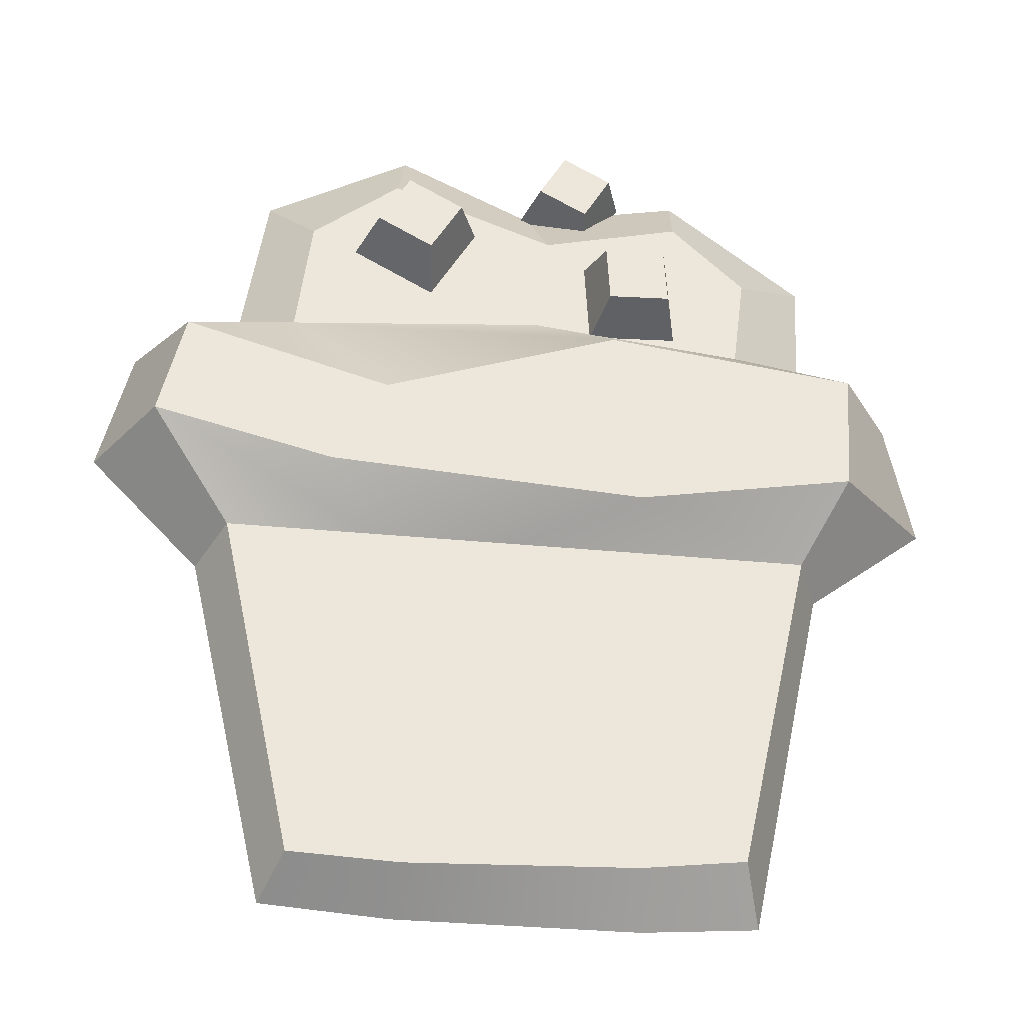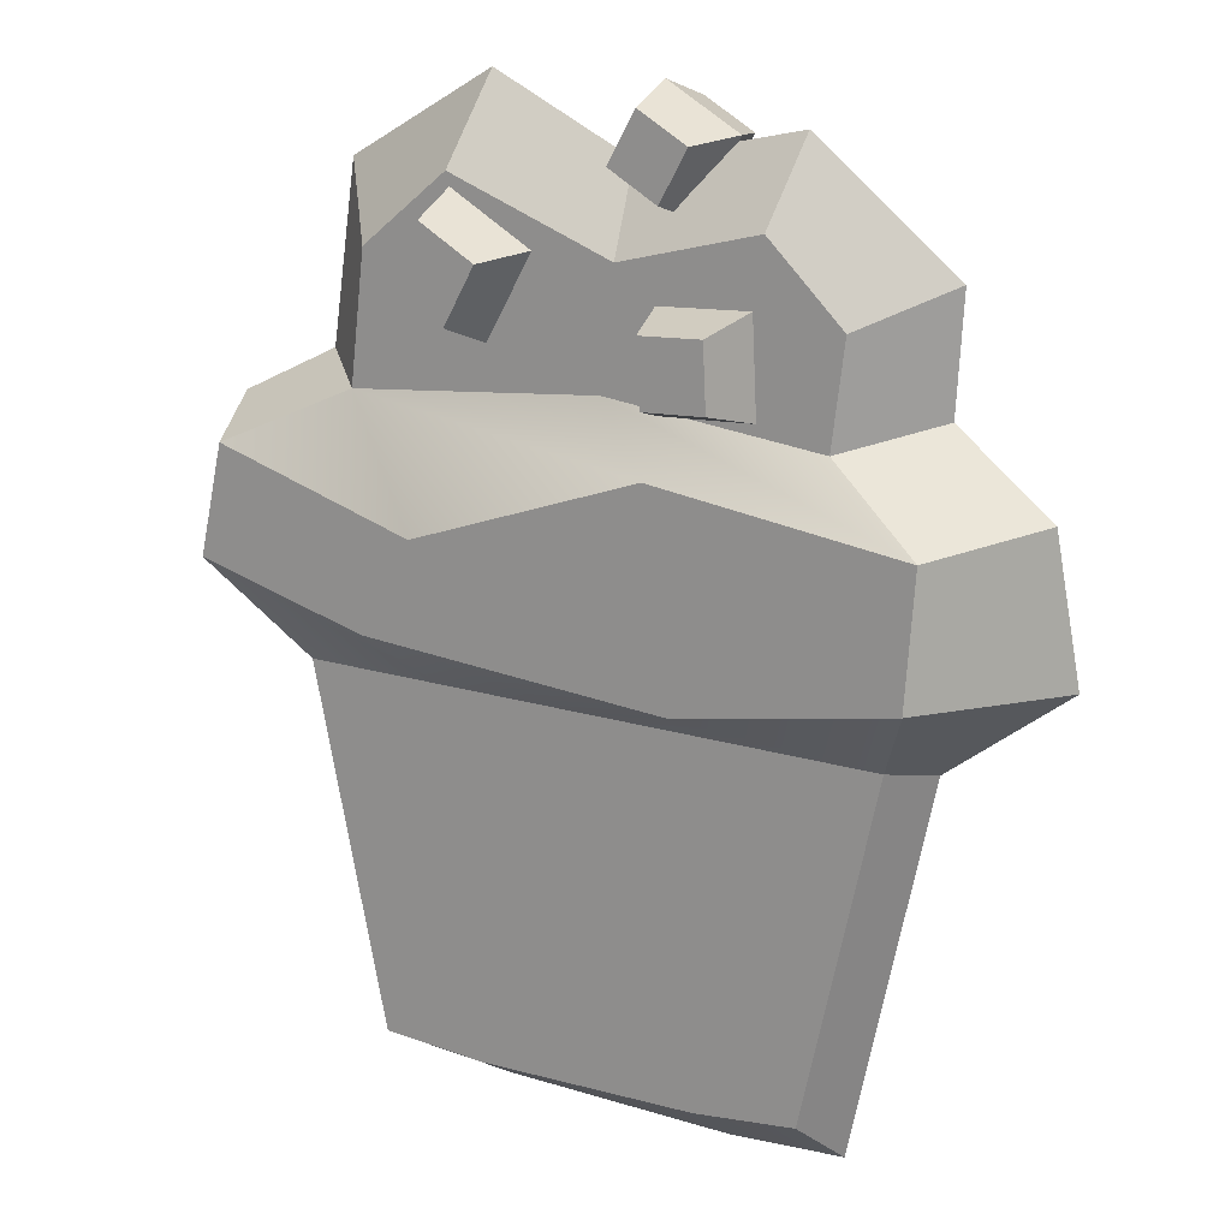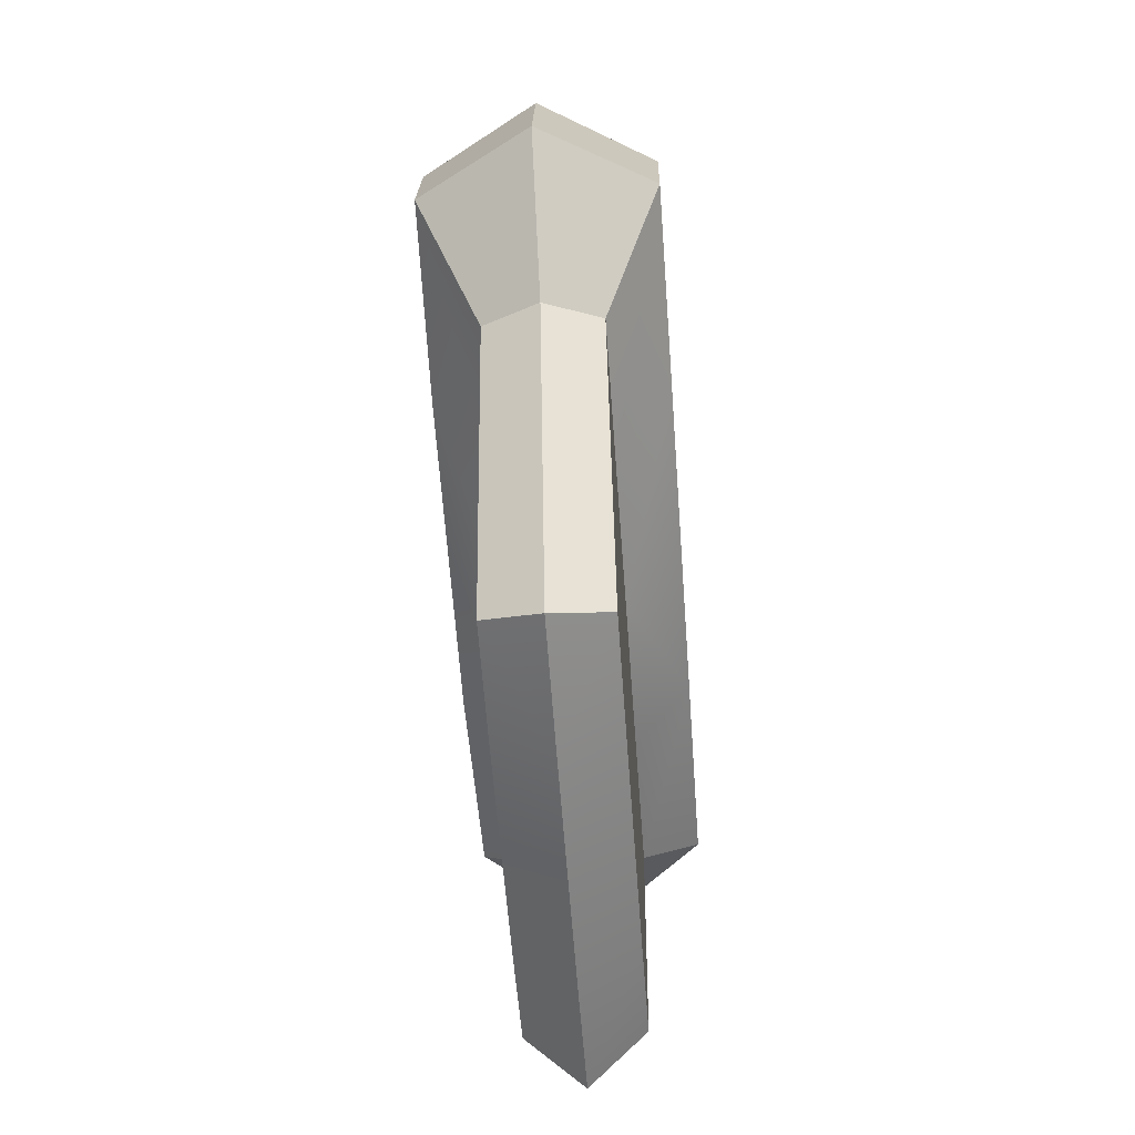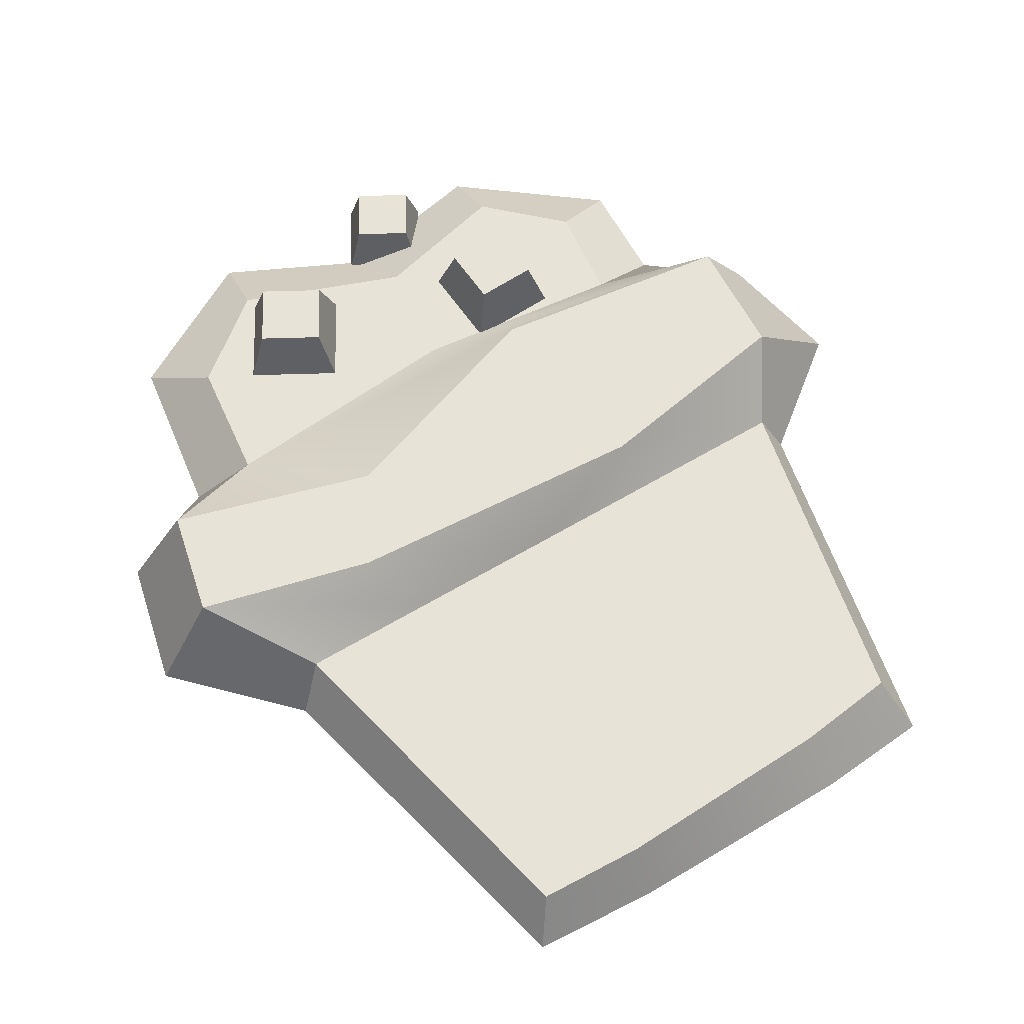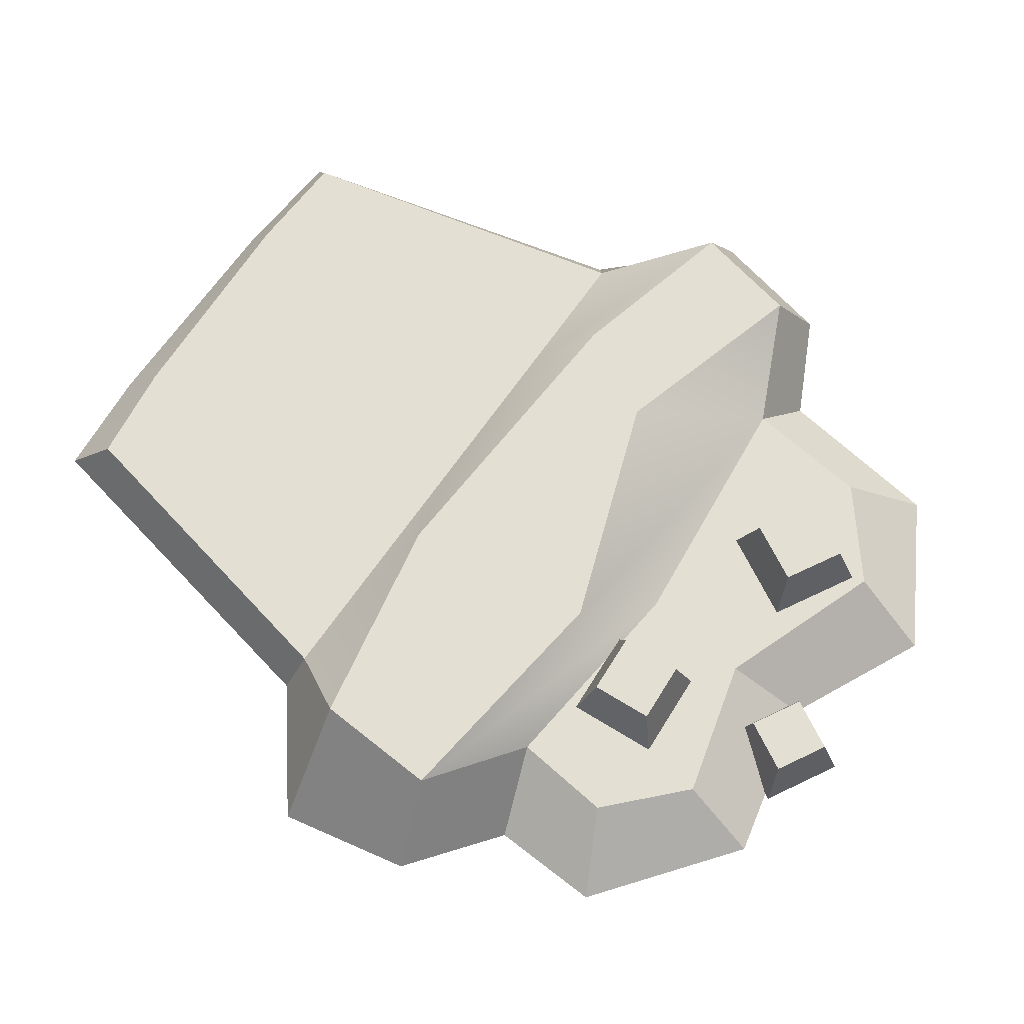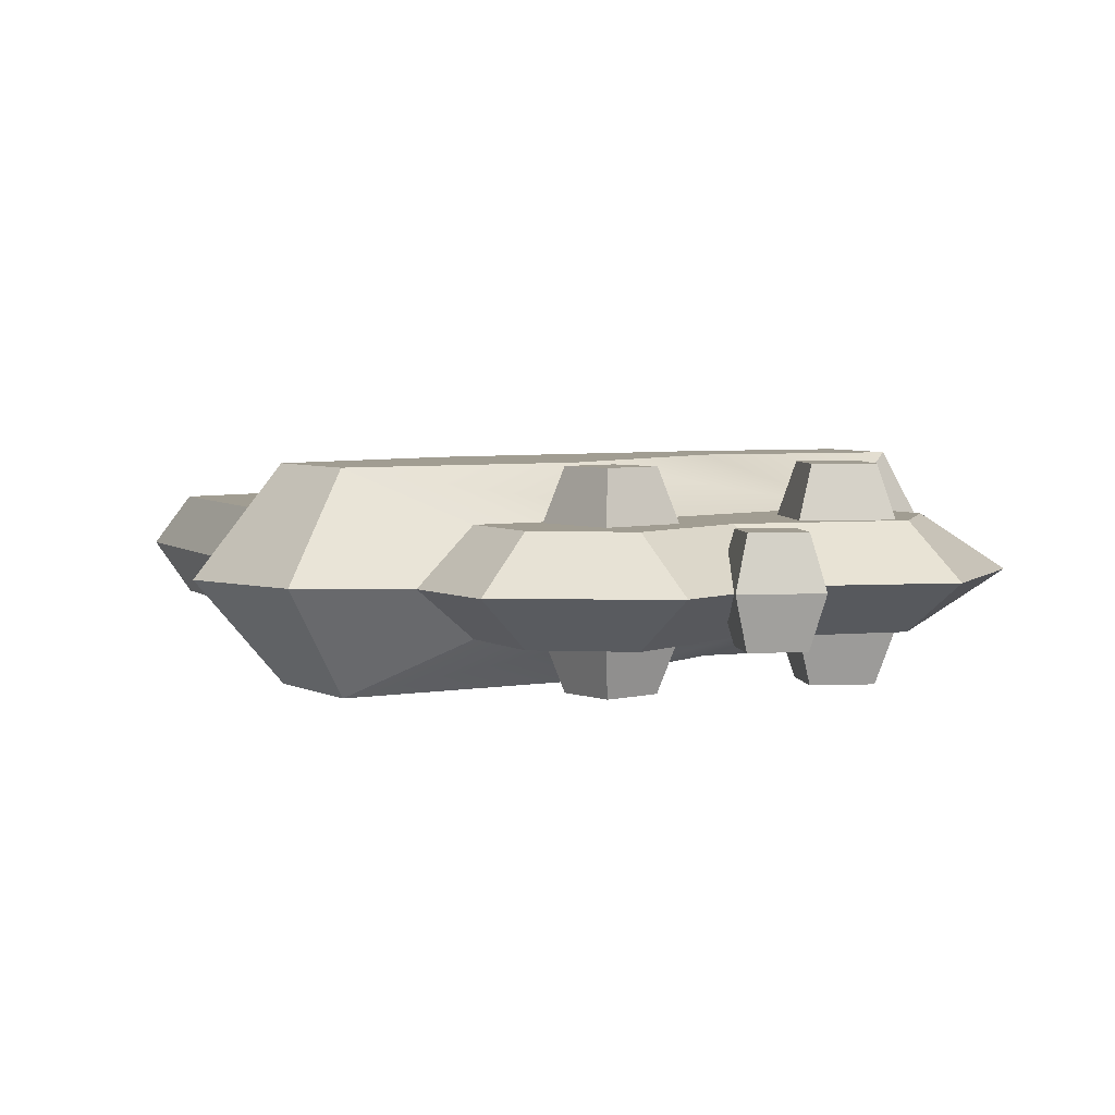
<metadata>
{"format":"obj","ext":"obj","renderer":"f3d","projection":"perspective","resolution":1024,"background":"white","views":[{"elev":-33.3,"azim":-7.7,"up":"+Y"},{"elev":16.6,"azim":32.4,"up":"+Y"},{"elev":-58.5,"azim":-85.9,"up":"+Y"},{"elev":61.7,"azim":-31.3,"up":"+Z"},{"elev":66.9,"azim":124.7,"up":"+Z"},{"elev":4.6,"azim":143.1,"up":"+Z"}]}
</metadata>
<code>
v 0.7363 14.02 -2
v 2.569 12.98 -2
v 1.775 15.85 -2
v 3.607 14.81 -2
v 1.588 16.53 0
v 4.285 15 0
v 0.05854 13.83 0
v 2.756 12.3 0
v 3.176 7.15 -4
v 5.473 7.265 -4
v 3.06 9.447 -4
v 5.357 9.562 -4
v 2.491 9.962 -2
v 5.872 10.13 -2
v 2.661 6.58 -2
v 6.042 6.75 -2
v -6.043 10.13 -4
v -3.953 8.94 -4
v -4.858 12.22 -4
v -2.767 11.03 -4
v -5.071 12.99 -2
v -1.994 11.24 -2
v -6.816 9.912 -2
v -3.739 8.167 -2
v -12.17 -4.208 0
v -9.093 -17.61 0
v 8.582 -17.6 0
v 11.53 -3.93 0
v 15.94 -0.5437 0
v 14.99 4.409 0
v 11.59 7.089 0
v -11.3 6.902 0
v -15.18 5.02 0
v -16.33 0.1472 0
v -13.12 4.193 -4
v 12.5 3.812 -4
v 8.542 6.084 -2
v -9.106 6.106 -2
v 10.62 -3.462 -2
v 12.16 -0.8265 -4
v -14.05 0.1472 -4
v -11.09 -3.46 -2
v -8.286 -16.52 -2
v 7.847 -15.93 -2
v -10.33 13.36 0
v -8.53 10.82 -2
v -4.769 16.54 0
v -5.209 13.48 -2
v 0.4714 14.01 0
v 1.015 11.15 -2
v 6.58 15.32 0
v 6.234 12.46 -2
v 11.82 11.19 0
v 9.014 9.777 -2
v 3.248 5.002 -4
v 0.4954 6.974 -2
v -4.464 -17.95 0
v -4.304 -16.71 -2
v -5.735 -3.461 -2
v -7.445 -1.522 -4
v 4.163 -2.275 -4
v -0.2686 -3.461 -2
v -0.2425 -16.56 -2
v -0.4229 -17.94 0
v 5.506 -3.462 -2
v 4.048 -16.4 -2
v 4.34 -17.94 0
v -5.48 1.963 -4
v 0.7363 14.02 2
v 2.569 12.98 2
v 1.775 15.85 2
v 3.607 14.81 2
v 3.176 7.15 4
v 5.473 7.265 4
v 3.06 9.447 4
v 5.357 9.562 4
v 2.491 9.962 2
v 5.872 10.13 2
v 2.661 6.58 2
v 6.042 6.75 2
v -6.043 10.13 4
v -3.953 8.94 4
v -4.858 12.22 4
v -2.767 11.03 4
v -5.071 12.99 2
v -1.994 11.24 2
v -6.816 9.912 2
v -3.739 8.167 2
v -13.12 4.193 4
v 12.5 3.812 4
v 8.542 6.084 2
v -9.106 6.106 2
v 10.62 -3.462 2
v 12.16 -0.8265 4
v -14.05 0.1472 4
v -11.09 -3.46 2
v -8.286 -16.52 2
v 7.847 -15.93 2
v -8.53 10.82 2
v -5.209 13.48 2
v 1.015 11.15 2
v 6.234 12.46 2
v 9.014 9.777 2
v 3.248 5.002 4
v 0.4954 6.974 2
v -4.304 -16.71 2
v -5.735 -3.461 2
v -7.445 -1.522 4
v 4.163 -2.275 4
v -0.2686 -3.461 2
v -0.2425 -16.56 2
v 5.506 -3.462 2
v 4.048 -16.4 2
v -5.48 1.963 4
f 1 3 4 2
f 3 5 6 4
f 7 1 2 8
f 2 4 6 8
f 7 5 3 1
f 9 11 12 10
f 11 13 14 12
f 15 9 10 16
f 10 12 14 16
f 15 13 11 9
f 17 19 20 18
f 19 21 22 20
f 23 17 18 24
f 18 20 22 24
f 23 21 19 17
f 38 68 35
f 41 60 59 42
f 35 68 60 41
f 42 59 58 43
f 30 36 37 31
f 32 38 35 33
f 28 39 40 29
f 34 41 42 25
f 29 40 36 30
f 33 35 41 34
f 25 42 43 26
f 43 58 57 26
f 27 44 39 28
f 32 45 46 38
f 45 47 48 46
f 47 49 50 48
f 49 51 52 50
f 51 53 54 52
f 53 31 37 54
f 56 38 46 48 50
f 56 37 36 55
f 37 56 50 52 54
f 66 44 27 67
f 65 39 44 66
f 61 40 39 65
f 60 61 62 59
f 59 62 63 58
f 58 63 64 57
f 61 65 62
f 62 65 66 63
f 63 66 67 64
f 55 36 40 61
f 38 56 55 68
f 68 55 61 60
f 69 70 72 71
f 71 72 6 5
f 7 8 70 69
f 70 8 6 72
f 7 69 71 5
f 73 74 76 75
f 75 76 78 77
f 79 80 74 73
f 74 80 78 76
f 79 73 75 77
f 81 82 84 83
f 83 84 86 85
f 87 88 82 81
f 82 88 86 84
f 87 81 83 85
f 92 89 114
f 95 96 107 108
f 89 95 108 114
f 96 97 106 107
f 30 31 91 90
f 32 33 89 92
f 28 29 94 93
f 34 25 96 95
f 29 30 90 94
f 33 34 95 89
f 25 26 97 96
f 97 26 57 106
f 27 28 93 98
f 32 92 99 45
f 45 99 100 47
f 47 100 101 49
f 49 101 102 51
f 51 102 103 53
f 53 103 91 31
f 105 101 100 99 92
f 105 104 90 91
f 91 103 102 101 105
f 113 67 27 98
f 112 113 98 93
f 109 112 93 94
f 108 107 110 109
f 107 106 111 110
f 106 57 64 111
f 109 110 112
f 110 111 113 112
f 111 64 67 113
f 104 109 94 90
f 92 114 104 105
f 114 108 109 104

</code>
